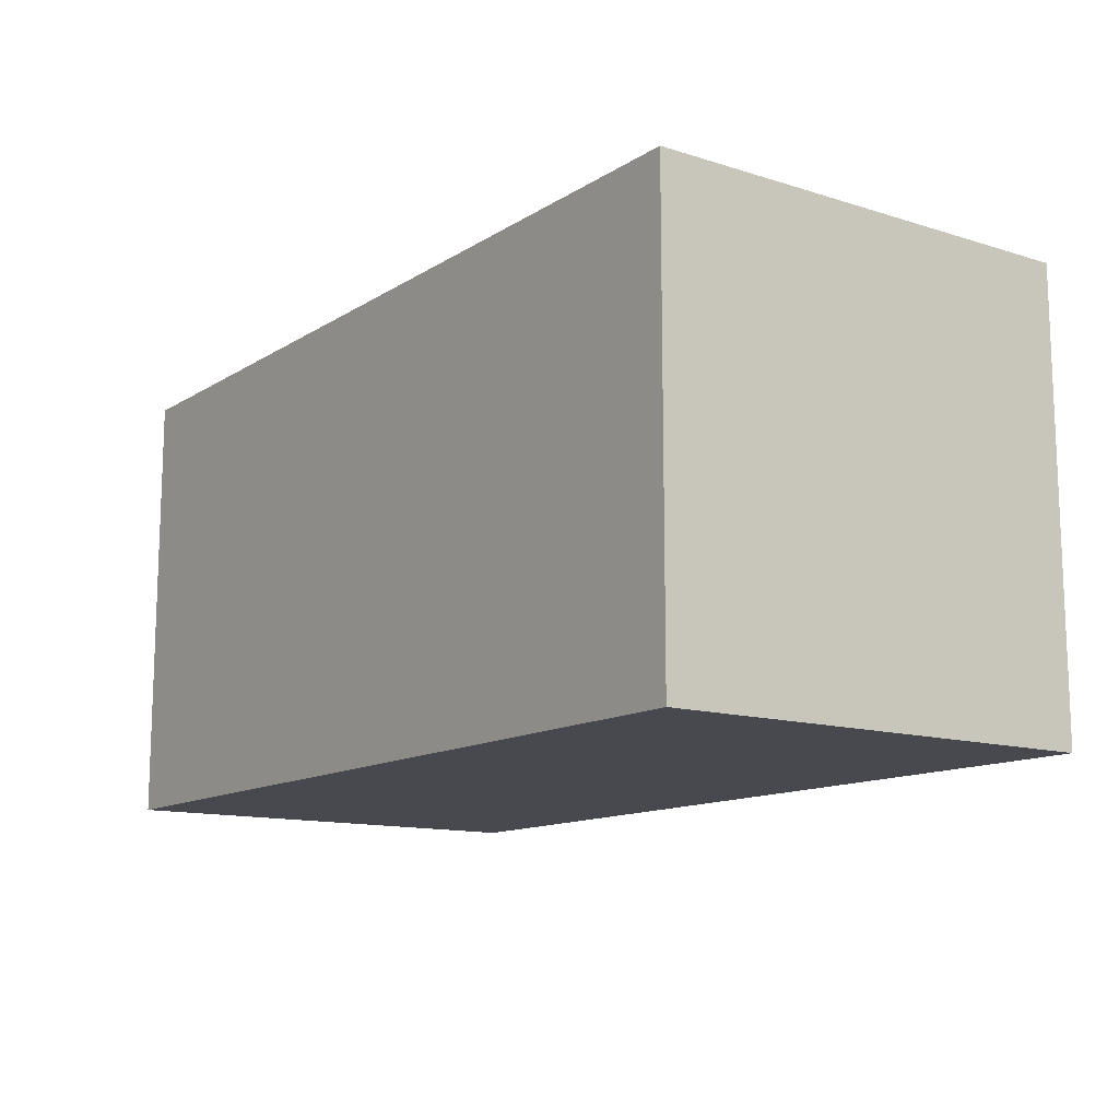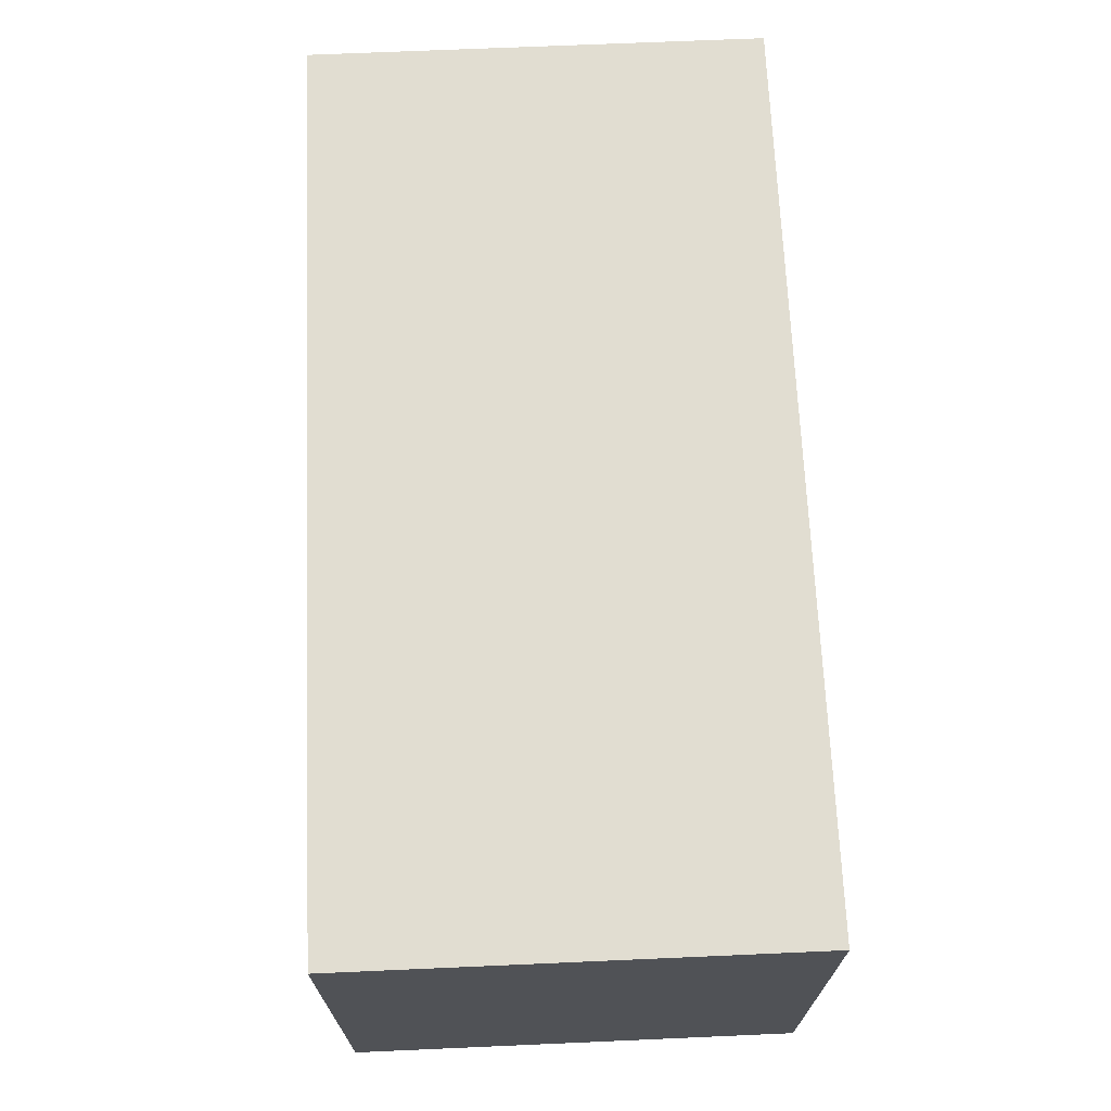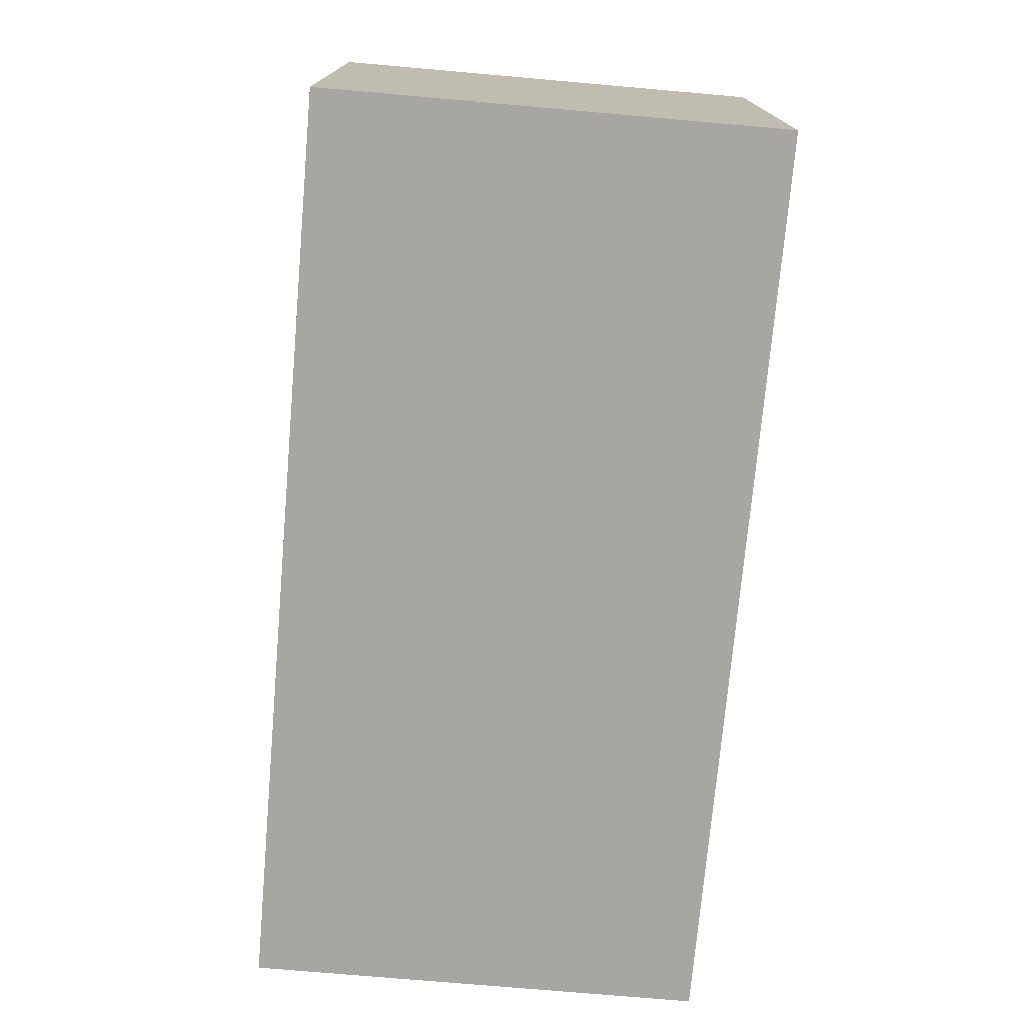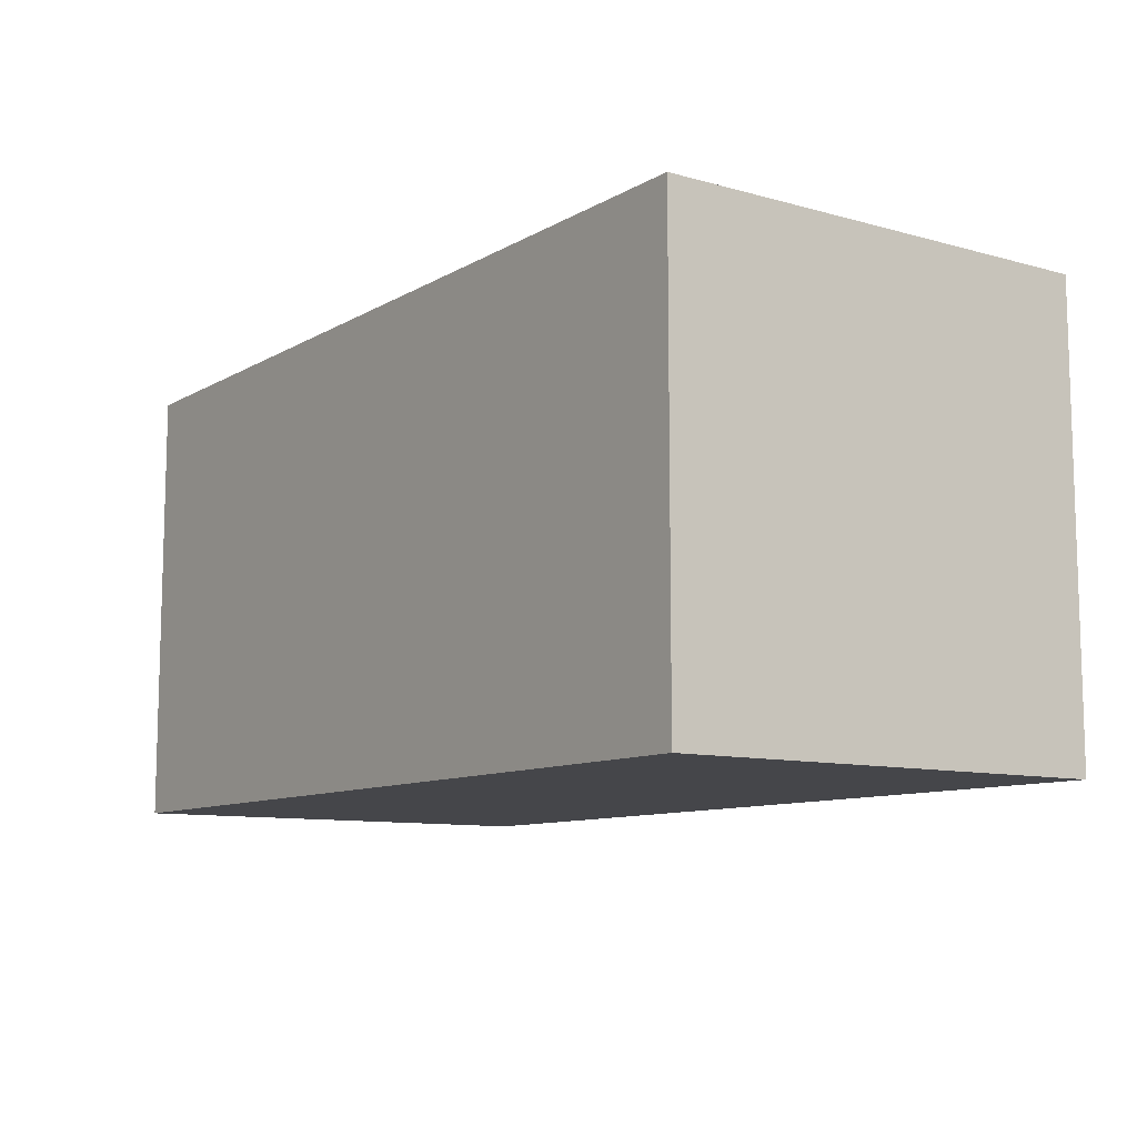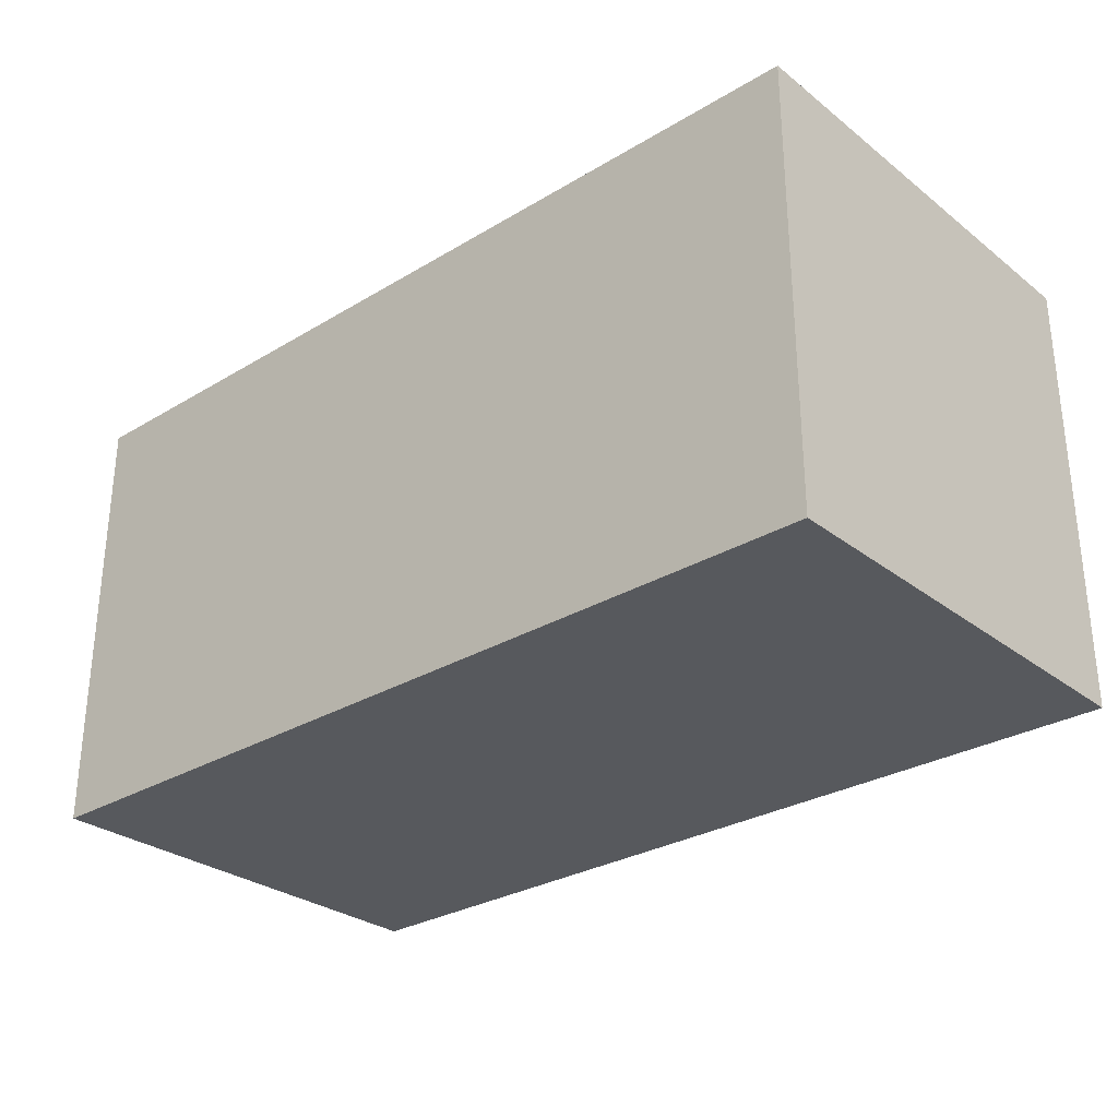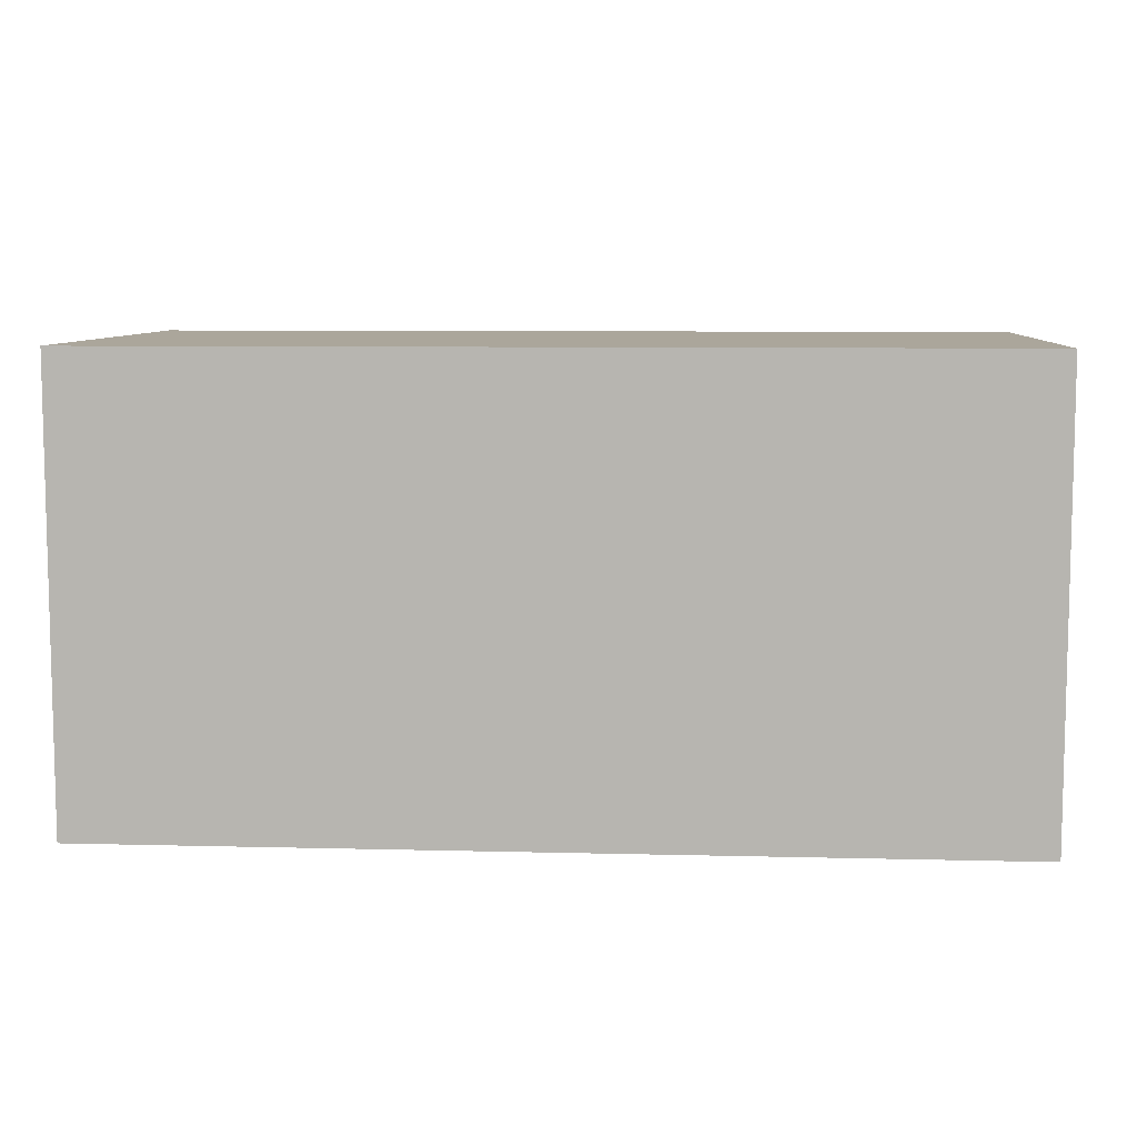
<metadata>
{"format":"obj","ext":"obj","renderer":"f3d","projection":"perspective","resolution":1024,"background":"white","views":[{"elev":-12.7,"azim":-125.7,"up":"+Z"},{"elev":68.7,"azim":-92.5,"up":"+Y"},{"elev":-74.2,"azim":85.0,"up":"+Z"},{"elev":-9.9,"azim":54.7,"up":"+Y"},{"elev":-29.2,"azim":41.5,"up":"+Y"},{"elev":8.0,"azim":4.0,"up":"+Z"}]}
</metadata>
<code>
v -0.5 -0.25 1.877e-09
v 0.5 -0.25 1.877e-09
v 0.5 -0.25 0.5
v -0.5 -0.25 0.5
v 0.5 0.25 0.5
v -0.5 0.25 0.5
v 0.5 0.25 1.877e-09
v -0.5 0.25 1.877e-09
g pCube1
f 1 2 3 4
f 4 3 5 6
f 6 5 7 8
f 8 7 2 1
f 2 7 5 3
f 8 1 4 6

</code>
